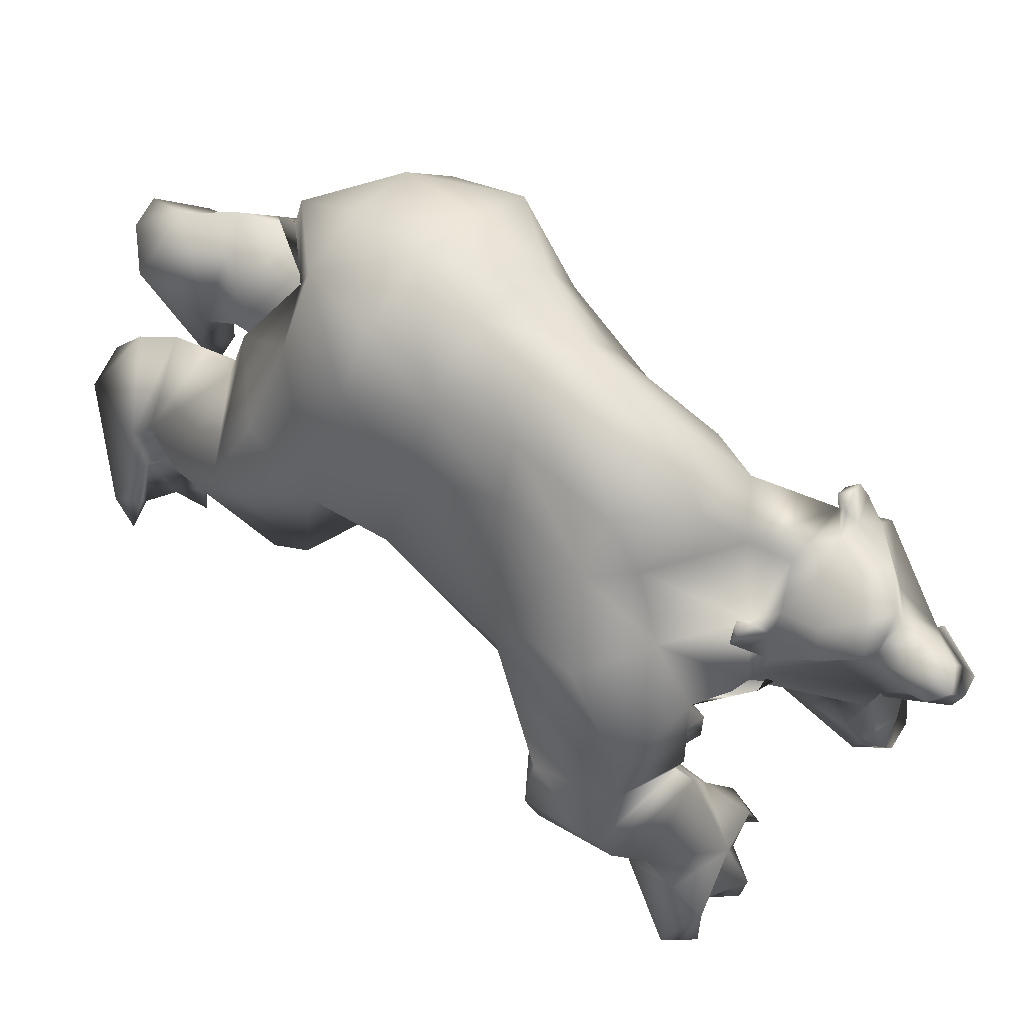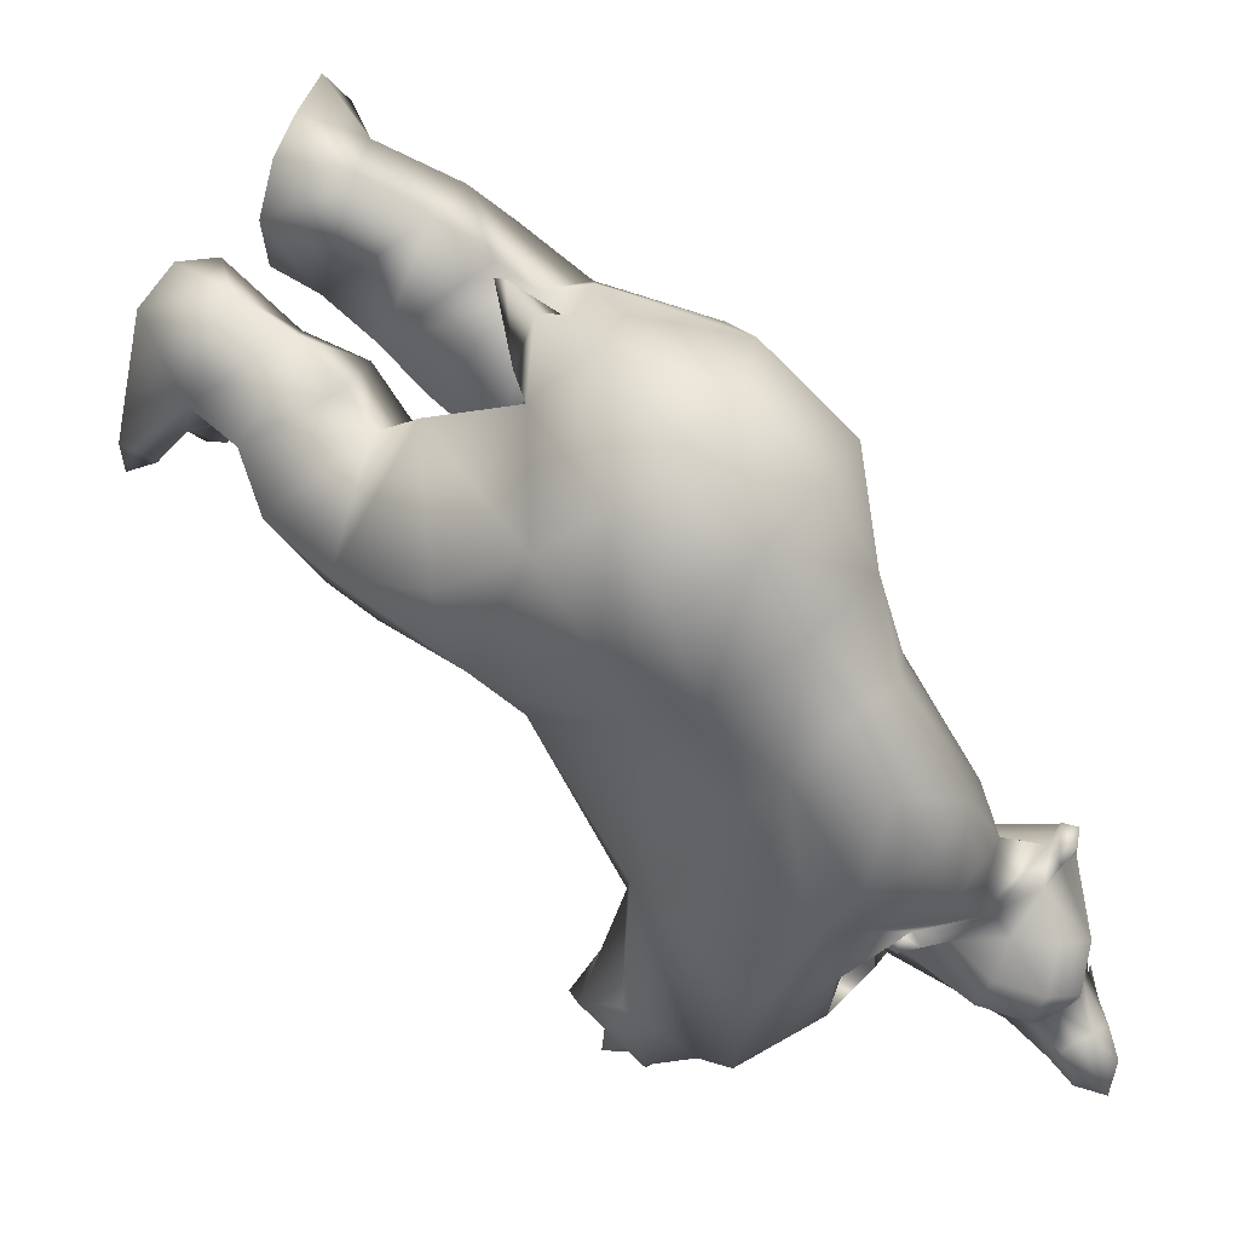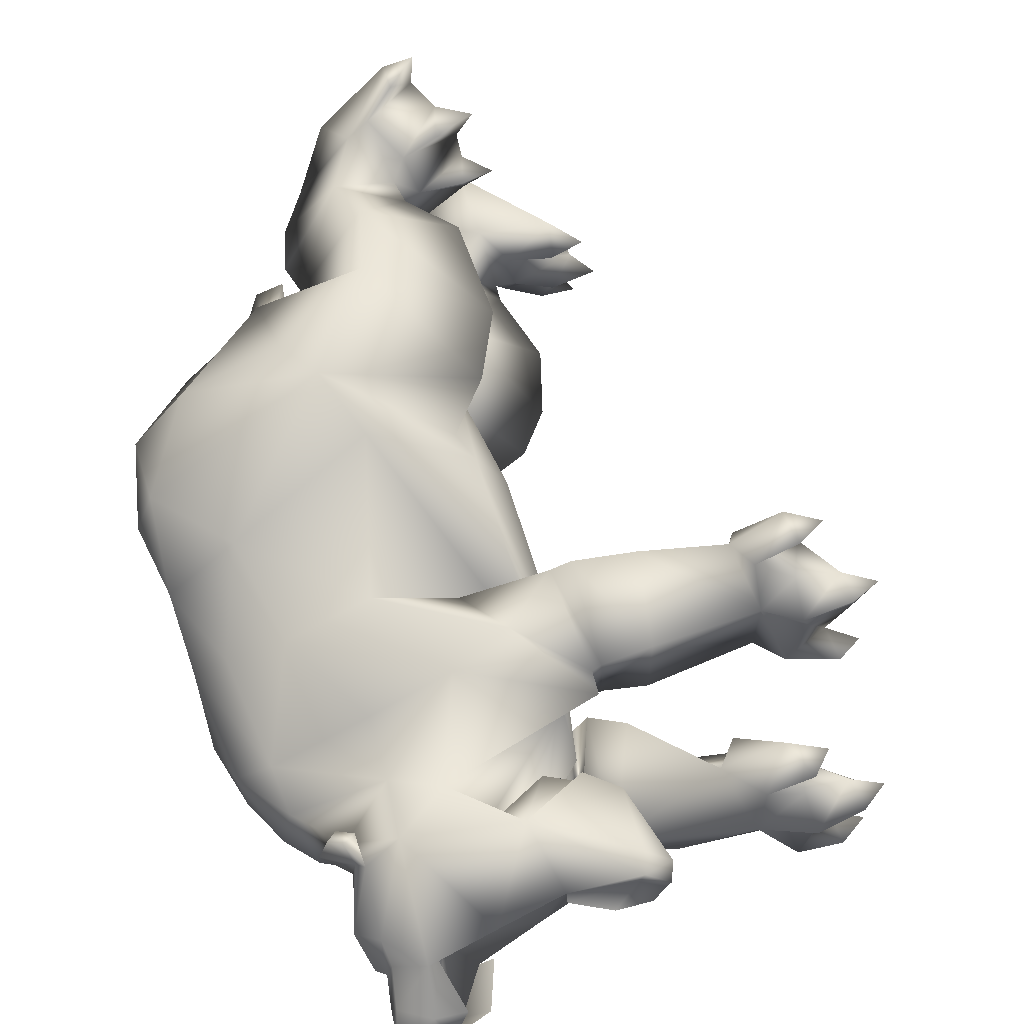
<metadata>
{"format":"obj","ext":"obj","renderer":"f3d","projection":"perspective","resolution":1024,"background":"white","views":[{"elev":-48.8,"azim":-72.2,"up":"+Y"},{"elev":-19.0,"azim":-100.3,"up":"+Y"},{"elev":24.3,"azim":13.2,"up":"+Y"}]}
</metadata>
<code>
o bear_mesh1_mesh1-geometry
v 0.1347 0.3319 -0.3639
v 0.1678 0.2837 -0.3743
v -0.2768 0.1573 -0.4435
v 0.1033 0.3765 -0.3539
v 0.352 -1.208 1.514
v 0.3978 -1.176 1.57
v 0.3316 -1.127 1.552
v 0.3653 -1.385 1.585
v 0.3309 -1.272 1.464
v 0.2845 -1.23 1.493
v 0.3132 -1.172 1.472
v 0.313 -1.338 1.331
v 0.1652 -1.391 1.246
v 0.09465 -1.219 1.286
v 0.3541 -1.126 1.193
v 0.0249 -1.108 1.224
v -0.1073 -1.201 1.158
v -0.2922 -0.9896 0.9572
v -0.2446 -1.236 0.9529
v -0.3237 -1.095 0.8304
v -0.4124 -0.9602 0.7134
v -0.3802 -0.7727 0.891
v -0.5477 -0.8099 0.5823
v -0.5263 -0.6458 0.7385
v -0.4415 -0.4917 0.8402
v -0.5924 -0.4575 0.5527
v -0.4098 -0.2509 0.6203
v -0.3576 -0.1988 0.3387
v -0.2839 -0.09363 0.2815
v 0.1131 -0.3557 0.1215
v -0.184 -0.07358 0.1671
v 0.05903 0.076 0.337
v -0.1088 -0.08029 0.6146
v 0.03013 -0.1189 0.6952
v -0.1723 -0.5813 0.8997
v -0.1748 -0.9062 1.002
v 0.01958 -0.8029 1.044
v 0.2338 -0.706 0.9097
v 0.5224 -0.807 1.101
v 0.293 -0.9523 1.153
v 0.5315 -1.096 1.237
v 0.4976 -1.063 1.587
v 0.3534 -1.109 1.515
v 0.2949 -1.12 1.499
v 0.2819 -1.133 1.541
v 0.2575 -1.181 1.482
v 0.2553 -1.193 1.524
v 0.4415 -1.392 1.586
v 0.4546 -1.505 1.58
v 0.4188 -1.505 1.57
v 0.3521 -1.401 1.502
v 0.3605 -1.39 1.385
v 0.4457 -1.381 1.265
v 0.468 -1.356 1.179
v 0.1335 -1.444 0.9622
v 0.03155 -1.393 1.157
v -0.1076 -1.339 1.066
v -0.03208 -1.401 0.9241
v -0.1834 -1.195 0.7249
v -0.2709 -1.079 0.5228
v -0.4504 -0.9326 0.4091
v -0.5414 -0.736 0.2684
v -0.6094 -0.6078 0.4236
v -0.5386 -0.3732 0.2252
v -0.2863 -0.3956 0.1282
v -0.3738 -0.2181 0.1334
v -0.2359 -0.2949 0.106
v -0.359 -0.1344 0.06944
v -0.2789 -0.09681 0.05459
v -0.2172 -0.2537 0.1918
v -0.2619 -0.185 0.2437
v -0.2518 -0.2811 0.2072
v -0.05803 -0.3268 0.133
v 0.02203 -0.3013 0.06749
v 0.3854 -0.3501 0.5129
v 0.3123 -0.356 0.187
v 0.4612 -0.3972 0.567
v 0.172 -0.287 0.7107
v 0.7307 -0.8975 0.847
v 0.4792 -0.7055 0.8512
v 0.6519 -0.7225 0.9697
v 0.9172 -0.8839 1.001
v 0.7807 -1.011 0.8576
v 0.8918 -0.8292 0.9732
v 0.8792 -1.013 0.7397
v 0.6803 -0.7319 0.6553
v 0.772 -0.7083 0.6016
v 0.7955 -0.5708 0.8191
v 0.7349 -0.6051 0.8201
v 0.7424 -0.8694 0.7148
v 0.8493 -1.125 0.9667
v 0.7574 -1.267 1.253
v 0.6537 -1.183 1.317
v 0.8207 -1.024 1.485
v 0.7659 -1.309 1.584
v 0.5907 -1.411 1.65
v 0.4755 -1.462 1.6
v 0.473 -1.588 1.612
v 0.481 -1.524 1.529
v 0.4603 -1.54 1.525
v 0.5105 -1.555 1.486
v 0.4828 -1.562 1.462
v 0.5086 -1.518 1.336
v 0.5439 -1.5 1.389
v 0.6031 -1.379 1.2
v 0.7316 -1.306 1.108
v 0.6854 -1.509 1.467
v 0.8488 -1.383 1.404
v 0.9207 -1.14 1.148
v 0.5353 -1.55 0.9831
v 0.6887 -1.396 1.141
v 0.7651 -1.206 0.6805
v 0.8132 -1.476 0.8948
v 0.6014 -1.672 0.7682
v 0.7461 -1.621 0.7137
v 0.4039 -1.281 0.4862
v 0.6593 -1.522 0.5135
v 0.6376 -1.239 0.5224
v 0.2427 -0.9428 0.2146
v 0.4354 -0.6778 0.201
v 0.816 -1.01 1.266
v 1.043 -1.005 1.287
v 1.133 -1.164 1.314
v 1.2 -1.162 1.37
v 1.125 -1.127 1.397
v 1.14 -1.164 1.456
v 0.9391 -1.212 1.519
v 0.9248 -1.253 1.415
v 0.5992 -1.409 1.528
v 0.6725 -1.592 1.606
v 0.6235 -1.564 1.635
v 0.6188 -1.544 1.696
v 0.6288 -1.623 1.67
v 0.5859 -1.674 1.672
v 0.5673 -1.691 1.59
v 0.581 -1.623 1.536
v 0.7284 -1.483 1.467
v 0.7602 -1.536 1.637
v 0.6743 -1.597 1.683
v 0.7167 -1.492 1.714
v 0.6235 -1.376 1.666
v 0.5043 -1.554 1.664
v 0.5098 -1.64 1.687
v 0.5299 -1.72 1.662
v 0.486 -1.602 1.574
v 0.512 -1.623 1.546
v 0.552 -1.533 1.467
v 1.02 -1.271 1.311
v 1.164 -1.221 1.308
v 1.201 -1.216 1.394
v 1.189 -1.228 1.398
v 1.121 -1.191 1.449
v 1.118 -1.221 1.388
v 1.144 -1.235 1.329
v 1.157 -1.267 1.417
v 1.1 -1.302 1.374
v 1.013 -1.297 1.33
v 1.065 -1.272 1.48
v 0.9416 -1.243 1.515
v 0.9263 -0.9825 1.268
v 0.8265 -1.48 0.4363
v 0.8085 -1.175 0.6198
v 0.8451 -1.474 0.8385
v 0.9165 -1.609 0.612
v 0.9843 -1.6 0.6339
v 0.9535 -1.422 0.4352
v 1.099 -1.339 0.5037
v 0.9417 -1.14 0.689
v 0.9508 -1.42 0.8892
v 0.841 -1.477 0.8668
v 1.104 -1.538 0.703
v 1.247 -1.244 0.6073
v 1.359 -1.429 0.7147
v 1.303 -1.335 0.6005
v 1.259 -1.227 0.6348
v 1.546 -1.366 0.6841
v 1.622 -1.196 0.7699
v 1.626 -1.259 0.7578
v 1.706 -1.19 0.7808
v 1.661 -1.246 0.8457
v 1.609 -1.165 0.8217
v 1.537 -1.309 0.8982
v 1.53 -1.342 0.7803
v 1.364 -1.328 0.8836
v 1.469 -1.46 0.7672
v 1.246 -1.158 0.8578
v 1.394 -1.173 0.9504
v 1.433 -1.028 0.8996
v 1.527 -1.097 0.9512
v 1.478 -1.109 0.8545
v 1.491 -1.199 0.8733
v 1.259 -1.134 0.7168
v 1.553 -1.042 0.8803
v 1.554 -1.446 0.6226
v 1.595 -1.435 0.7229
v 1.643 -1.384 0.6516
v 0.5194 -0.5235 0.4299
v 0.3751 -0.6765 0.1067
v 0.06756 -0.9034 0.05128
v 0.4476 -0.6622 -0.1116
v 0.07956 -0.6918 -0.2589
v 0.479 -0.5645 -0.2327
v 0.1248 -0.5498 -0.4096
v 0.4433 -0.4163 -0.3569
v 0.295 -0.2704 -0.4261
v 0.06401 -0.4019 -0.4776
v 0.276 -0.2276 -0.4463
v 0.163 -0.2668 -0.5921
v 0.2748 -0.2888 -0.5865
v 0.3754 -0.287 -0.7382
v 0.09919 -0.06385 -0.7169
v 0.4398 -0.2531 -0.6662
v 0.06049 0.04325 -0.6386
v 0.478 -0.1965 -0.5886
v 0.4922 -0.1626 -0.5472
v 0.5068 -0.126 -0.5029
v 0.4949 -0.07138 -0.4537
v 0.1339 0.09854 -0.5301
v 0.4647 0.009763 -0.391
v 0.2539 -0.01896 -0.3272
v -0.0274 -0.05953 -0.5124
v -0.07472 -0.1797 -0.3616
v -0.0843 -0.2981 -0.2459
v 0.1888 -0.1132 -0.1681
v -0.04278 -0.3886 -0.1839
v -0.1635 -0.396 -0.09127
v 0.1914 -0.3575 0.1149
v -0.3592 -0.7761 0.13
v -0.313 -0.9932 0.2892
v -0.132 -0.7883 -0.05803
v -0.03261 -1.044 0.3986
v 0.2656 -1.331 0.5362
v 0.295 -1.587 0.7284
v 0.3309 -1.514 0.9532
v 0.5487 -1.32 1.145
v 0.497 -1.337 1.116
v 0.5549 -1.364 1.134
v 0.5195 -1.372 1.219
v 0.4363 -1.476 1.361
v 0.4152 -1.515 1.485
v 0.4479 -1.399 1.193
v 0.4642 -1.412 1.138
v 0.4391 -1.375 1.14
v 0.5129 -1.379 1.108
v 0.09125 -1.459 0.8262
v -0.02508 -1.224 0.6425
v 0.2408 -0.2373 -0.06085
v 0.3368 -0.1172 -0.3757
v 0.3337 -0.2219 -0.4592
v 0.3824 -0.3262 -0.6466
v 0.474 -0.3192 -0.7163
v 0.4565 -0.2343 -0.4805
v 0.5803 -0.1847 -0.527
v 0.4744 -0.09395 -0.3635
v 0.5689 -0.04165 -0.388
v 0.924 -0.7903 1.003
v 1.059 -0.7409 0.9548
v 1.01 -0.9794 0.7416
v 0.927 -0.7111 0.5387
v 0.9728 -0.547 0.7642
v 1.331 -0.6923 0.7639
v 1.295 -0.8522 0.654
v 1.401 -0.8504 0.7354
v 1.506 -0.8783 0.6182
v 1.283 -0.7791 0.5207
v 1.179 -0.6925 0.4963
v 1.223 -0.5331 0.6858
v 1.315 -0.5277 0.8156
v 1.422 -0.5803 0.7629
v 1.457 -0.6825 0.8216
v 1.464 -0.7418 0.7262
v 1.5 -0.7811 0.6508
v 1.556 -0.8364 0.7265
v 1.598 -0.8057 0.6485
v 1.223 -0.6717 0.5194
v 1.571 -0.6142 0.6856
v 1.416 -0.4873 0.7137
v 1.542 -0.5694 0.721
v 1.59 -0.6265 0.779
v 1.579 -0.6745 0.701
v 1.647 -0.5907 0.7097
v 1.432 -0.458 0.802
v 1.488 -0.4137 0.7291
v 1.375 -0.3963 0.7324
v 1.212 -0.5555 0.5614
v 0.4357 -0.2154 0.394
v 0.4222 -0.0799 0.1974
v 0.02996 -0.25 -0.05842
v 0.2513 0.08778 -0.06348
v 0.05484 0.1211 -0.173
v 0.005013 0.1867 0.1491
v -0.1169 0.2122 0.01077
v -0.2677 -0.04823 0.05534
v -0.06626 -0.1833 -0.1744
v -0.3107 0.02327 -0.09136
v -0.139 0.2961 -0.216
v 0.009923 0.1712 -0.2045
v -0.009331 -0.0426 -0.3069
v -0.3164 0.09065 -0.2722
v -0.1742 0.05048 -0.4627
v -0.2805 0.2728 -0.3958
v -0.05283 0.4994 -0.3241
v -0.07569 0.3538 -0.2222
v 0.03446 0.2435 -0.2261
v 0.07594 0.1208 -0.2686
v 0.1825 0.1079 -0.4133
v 0.1809 0.2111 -0.3872
v 0.2027 0.1475 -0.3124
v 0.2785 0.171 -0.3891
v 0.03413 0.4517 -0.338
v 0.1318 0.3103 -0.2567
v 0.2242 0.3612 -0.3505
v -0.008008 0.4578 -0.2495
v 0.04445 0.5386 -0.3131
f 1 2 3
f 4 1 3
f 5 6 7
f 5 8 6
f 5 9 8
f 9 5 10
f 11 9 10
f 11 12 9
f 11 13 12
f 11 14 13
f 15 14 11
f 16 14 15
f 16 17 14
f 18 17 16
f 17 18 19
f 18 20 19
f 18 21 20
f 22 21 18
f 22 23 21
f 22 24 23
f 25 24 22
f 25 26 24
f 27 26 25
f 26 27 28
f 29 28 27
f 28 29 30
f 29 31 30
f 29 32 31
f 29 33 32
f 29 27 33
f 27 34 33
f 27 25 34
f 34 25 35
f 25 22 35
f 35 22 36
f 22 18 36
f 36 18 16
f 37 36 16
f 37 35 36
f 35 37 38
f 38 37 39
f 37 40 39
f 37 16 40
f 16 15 40
f 40 15 39
f 15 41 39
f 41 15 42
f 15 11 42
f 11 6 42
f 43 6 11
f 43 7 6
f 44 7 43
f 44 45 7
f 45 44 46
f 46 44 11
f 44 43 11
f 11 10 46
f 47 46 10
f 45 46 47
f 47 5 45
f 10 5 47
f 45 5 7
f 42 6 48
f 6 8 48
f 8 49 48
f 8 50 49
f 8 51 50
f 8 9 51
f 9 52 51
f 9 12 52
f 12 53 52
f 12 54 53
f 12 13 54
f 13 55 54
f 13 56 55
f 14 56 13
f 14 17 56
f 17 57 56
f 17 19 57
f 57 19 58
f 19 59 58
f 20 59 19
f 21 59 20
f 21 60 59
f 21 23 60
f 23 61 60
f 23 62 61
f 63 62 23
f 64 62 63
f 64 65 62
f 66 65 64
f 66 67 65
f 68 67 66
f 69 67 68
f 69 70 67
f 71 70 69
f 72 70 71
f 72 67 70
f 72 65 67
f 65 72 73
f 28 73 72
f 28 30 73
f 73 30 74
f 75 74 30
f 74 75 76
f 75 77 76
f 34 77 75
f 34 78 77
f 34 35 78
f 78 35 38
f 78 38 79
f 38 80 79
f 80 38 81
f 38 39 81
f 81 39 82
f 82 39 41
f 83 82 41
f 83 84 82
f 84 83 85
f 86 85 83
f 86 87 85
f 87 86 88
f 86 89 88
f 86 80 89
f 80 86 79
f 86 83 79
f 79 83 90
f 90 83 91
f 83 92 91
f 83 93 92
f 83 41 93
f 41 94 93
f 41 42 94
f 42 95 94
f 42 96 95
f 42 48 96
f 48 97 96
f 48 49 97
f 97 49 98
f 49 99 98
f 100 99 49
f 100 101 99
f 102 101 100
f 103 101 102
f 103 104 101
f 105 104 103
f 106 104 105
f 106 107 104
f 106 108 107
f 106 109 108
f 110 109 106
f 109 110 111
f 111 110 112
f 112 110 113
f 114 113 110
f 114 115 113
f 116 115 114
f 116 117 115
f 116 118 117
f 119 118 116
f 120 118 119
f 90 118 120
f 90 112 118
f 90 91 112
f 92 112 91
f 92 111 112
f 121 111 92
f 121 109 111
f 122 109 121
f 122 123 109
f 122 124 123
f 122 125 124
f 94 125 122
f 94 126 125
f 94 127 126
f 94 95 127
f 95 128 127
f 129 128 95
f 129 108 128
f 129 107 108
f 129 130 107
f 129 131 130
f 132 131 129
f 132 133 131
f 134 133 132
f 134 130 133
f 135 130 134
f 136 130 135
f 107 130 136
f 137 130 107
f 137 138 130
f 130 138 139
f 133 130 139
f 131 133 130
f 133 139 132
f 132 139 140
f 141 132 140
f 141 96 132
f 96 132 129
f 96 142 132
f 97 142 96
f 97 98 142
f 98 143 142
f 143 98 144
f 98 145 144
f 98 99 145
f 99 146 145
f 99 101 146
f 147 146 101
f 147 136 146
f 147 107 136
f 104 107 147
f 104 147 101
f 146 136 135
f 144 146 135
f 144 145 146
f 144 135 134
f 144 134 143
f 143 134 132
f 142 143 132
f 96 129 95
f 108 148 128
f 109 148 108
f 109 149 148
f 123 149 109
f 124 149 123
f 124 150 149
f 126 150 124
f 126 151 150
f 152 151 126
f 152 153 151
f 128 153 152
f 128 154 153
f 128 148 154
f 148 149 154
f 154 149 151
f 151 149 150
f 153 154 151
f 155 154 151
f 156 154 155
f 157 154 156
f 148 154 157
f 155 151 152
f 158 155 152
f 159 158 152
f 127 159 152
f 128 152 127
f 127 152 126
f 126 124 125
f 94 122 160
f 121 94 122
f 94 121 93
f 93 121 92
f 122 109 160
f 118 112 161
f 112 162 161
f 162 112 163
f 112 113 163
f 115 163 113
f 115 164 163
f 117 164 115
f 161 164 117
f 161 165 164
f 161 166 165
f 162 166 161
f 162 167 166
f 162 168 167
f 162 169 168
f 162 170 169
f 162 163 170
f 170 163 164
f 170 164 165
f 170 165 169
f 169 165 171
f 167 171 165
f 172 171 167
f 172 173 171
f 172 174 173
f 175 174 172
f 175 176 174
f 177 176 175
f 177 178 176
f 178 179 180
f 181 180 179
f 182 180 181
f 182 178 180
f 182 183 178
f 184 183 182
f 184 185 183
f 184 173 185
f 171 173 184
f 169 171 184
f 169 184 186
f 187 186 184
f 186 187 188
f 187 189 188
f 187 190 189
f 187 191 190
f 187 184 191
f 191 184 182
f 191 182 181
f 190 191 181
f 190 181 177
f 190 177 175
f 190 175 192
f 192 175 172
f 186 192 172
f 192 186 188
f 188 190 192
f 188 189 193
f 190 193 189
f 186 172 167
f 186 167 168
f 168 169 186
f 173 194 185
f 174 194 173
f 176 194 174
f 176 195 196
f 185 195 176
f 185 194 195
f 194 196 195
f 185 176 183
f 183 176 178
f 166 167 165
f 117 118 161
f 197 90 120
f 77 90 197
f 77 79 90
f 77 78 79
f 77 197 76
f 197 120 76
f 76 120 198
f 199 198 120
f 199 200 198
f 201 200 199
f 201 202 200
f 203 202 201
f 203 204 202
f 203 205 204
f 206 205 203
f 206 207 205
f 208 207 206
f 207 208 209
f 208 210 209
f 211 210 208
f 211 212 210
f 213 212 211
f 213 214 212
f 213 215 214
f 213 216 215
f 213 217 216
f 218 217 213
f 218 219 217
f 218 220 219
f 221 220 218
f 221 222 220
f 222 221 208
f 221 211 208
f 221 213 211
f 213 221 218
f 206 222 208
f 223 222 206
f 222 223 224
f 223 225 224
f 225 223 206
f 225 206 203
f 201 225 203
f 226 225 201
f 226 227 225
f 226 65 227
f 228 65 226
f 62 65 228
f 228 229 62
f 228 199 229
f 230 199 228
f 201 199 230
f 230 226 201
f 228 226 230
f 199 231 229
f 199 119 231
f 199 120 119
f 119 116 231
f 231 116 232
f 116 114 232
f 232 114 233
f 233 114 234
f 234 114 110
f 110 106 234
f 234 106 54
f 54 106 105
f 235 54 105
f 54 235 236
f 236 235 237
f 105 237 235
f 237 105 238
f 238 105 103
f 238 103 53
f 239 53 103
f 52 53 239
f 240 52 239
f 51 52 240
f 51 240 50
f 240 100 50
f 240 102 100
f 240 239 102
f 102 239 103
f 50 100 49
f 241 238 53
f 241 242 238
f 241 243 242
f 243 241 54
f 53 54 241
f 243 54 236
f 236 244 243
f 236 237 244
f 244 237 238
f 242 244 238
f 244 242 243
f 234 54 55
f 245 234 55
f 245 233 234
f 232 233 245
f 246 232 245
f 246 231 232
f 231 246 60
f 60 246 59
f 59 246 245
f 59 245 58
f 58 245 55
f 56 58 55
f 57 58 56
f 229 231 60
f 61 229 60
f 62 229 61
f 65 73 227
f 73 74 227
f 74 198 227
f 76 198 74
f 227 198 200
f 227 200 202
f 227 202 247
f 247 202 204
f 247 204 205
f 224 247 205
f 225 247 224
f 225 227 247
f 224 205 207
f 224 207 220
f 220 207 248
f 248 207 249
f 207 209 249
f 249 209 214
f 209 212 214
f 209 250 212
f 209 210 250
f 210 251 250
f 250 251 212
f 249 214 252
f 214 253 252
f 252 253 216
f 249 252 216
f 249 216 248
f 248 216 217
f 248 217 254
f 217 255 254
f 219 254 255
f 248 254 219
f 220 248 219
f 222 224 220
f 80 81 89
f 81 84 89
f 81 82 84
f 89 84 256
f 84 85 256
f 85 257 256
f 85 258 257
f 85 259 258
f 85 87 259
f 87 88 259
f 259 88 260
f 88 257 260
f 256 257 88
f 256 88 89
f 257 261 260
f 262 261 257
f 261 262 263
f 262 264 263
f 262 265 264
f 262 266 265
f 259 266 262
f 259 260 266
f 266 260 267
f 260 261 267
f 267 261 268
f 268 261 269
f 269 261 270
f 261 271 270
f 261 263 271
f 263 272 271
f 263 273 272
f 263 264 273
f 264 274 273
f 273 274 272
f 265 272 264
f 275 272 265
f 275 276 272
f 277 276 275
f 277 278 276
f 269 278 277
f 270 278 269
f 270 279 278
f 270 280 279
f 271 280 270
f 272 280 271
f 276 280 272
f 279 281 278
f 280 281 279
f 268 269 277
f 268 277 282
f 277 283 282
f 282 283 284
f 268 282 284
f 267 268 284
f 285 267 284
f 266 267 285
f 285 275 266
f 285 277 275
f 284 277 285
f 266 275 265
f 258 259 262
f 258 262 257
f 34 75 286
f 30 286 75
f 30 287 286
f 288 287 30
f 288 289 287
f 290 289 288
f 290 291 289
f 292 291 290
f 31 291 292
f 31 32 291
f 291 32 287
f 32 286 287
f 32 34 286
f 33 34 32
f 291 287 289
f 293 31 292
f 293 294 31
f 293 295 294
f 295 293 292
f 295 292 296
f 292 297 296
f 292 290 297
f 297 290 294
f 290 288 294
f 31 294 288
f 31 288 30
f 294 298 297
f 295 298 294
f 299 298 295
f 299 300 298
f 299 3 300
f 299 301 3
f 299 296 301
f 299 295 296
f 301 296 302
f 296 303 302
f 303 296 297
f 303 297 304
f 304 297 305
f 297 298 305
f 298 306 305
f 300 306 298
f 307 306 300
f 307 308 309
f 305 308 307
f 305 306 308
f 306 309 308
f 305 307 2
f 2 307 3
f 307 300 3
f 310 4 3
f 303 4 310
f 304 4 303
f 304 311 4
f 304 2 311
f 304 305 2
f 311 2 312
f 4 311 312
f 303 310 313
f 313 310 314
f 302 310 301
f 310 3 301
f 302 313 314
f 303 313 302
f 28 72 71
f 66 28 71
f 64 28 66
f 26 28 64
f 26 64 63
f 26 63 23
f 24 26 23
f 68 66 71
f 69 68 71
f 179 178 177
f 181 179 177
f 188 193 190
f 176 196 194
f 212 251 210
f 215 253 214
f 216 253 215
f 219 255 217
f 272 274 264
f 276 281 280
f 278 281 276
f 284 283 277
f 307 309 306
f 1 312 2
f 312 1 4
f 314 310 302

</code>
